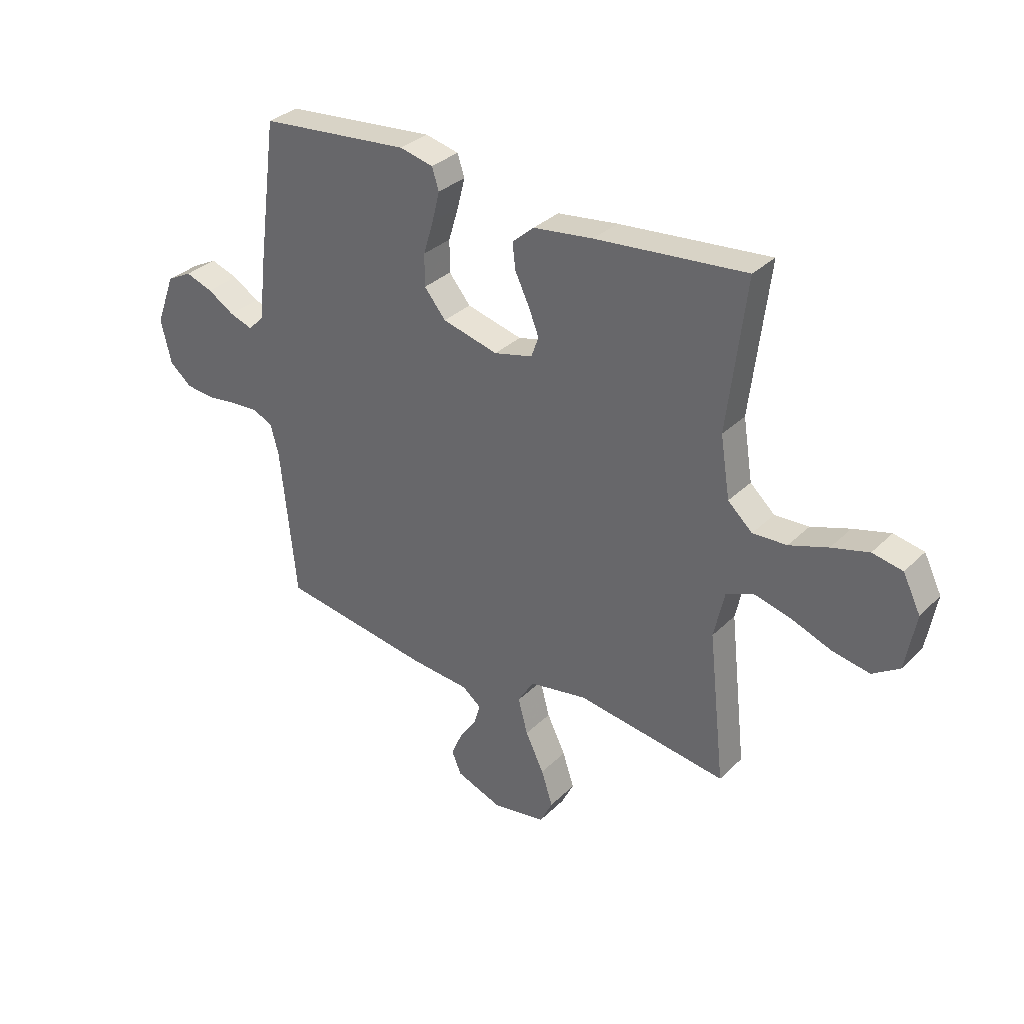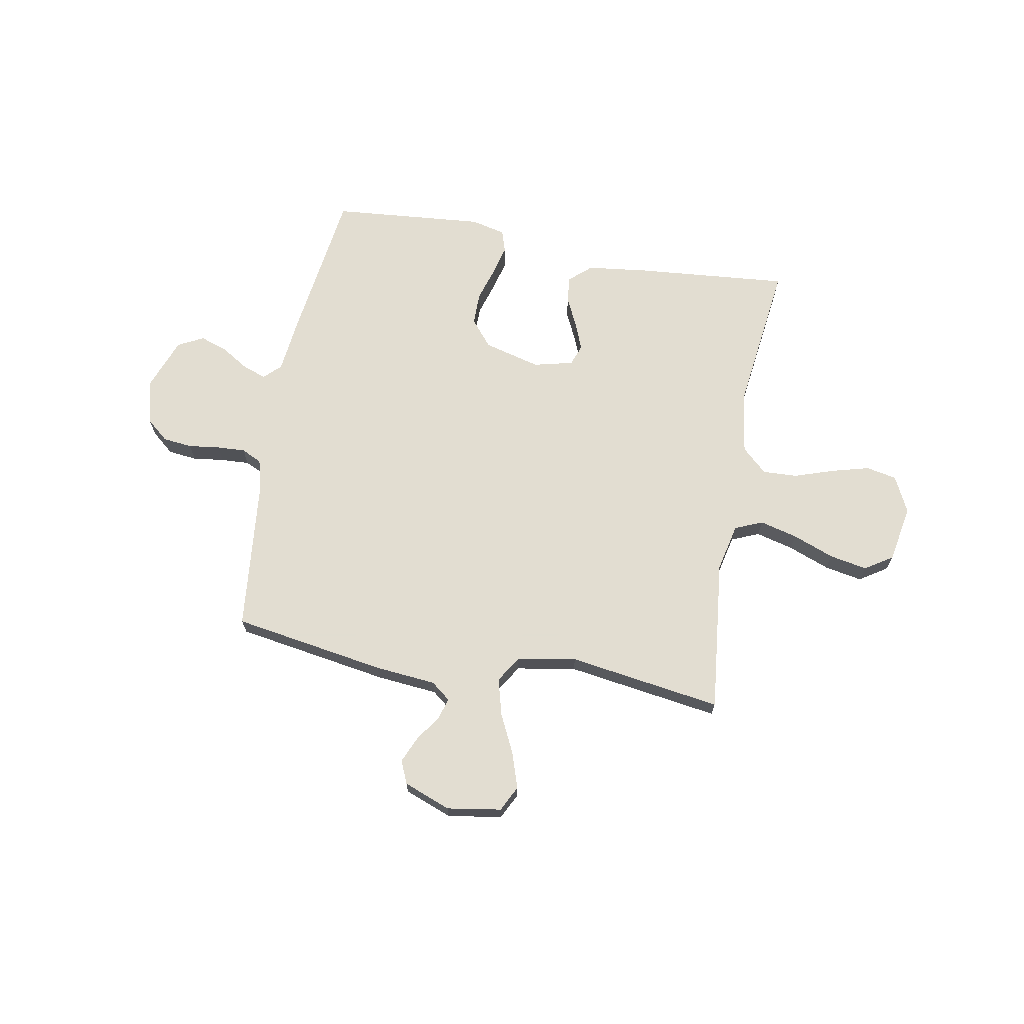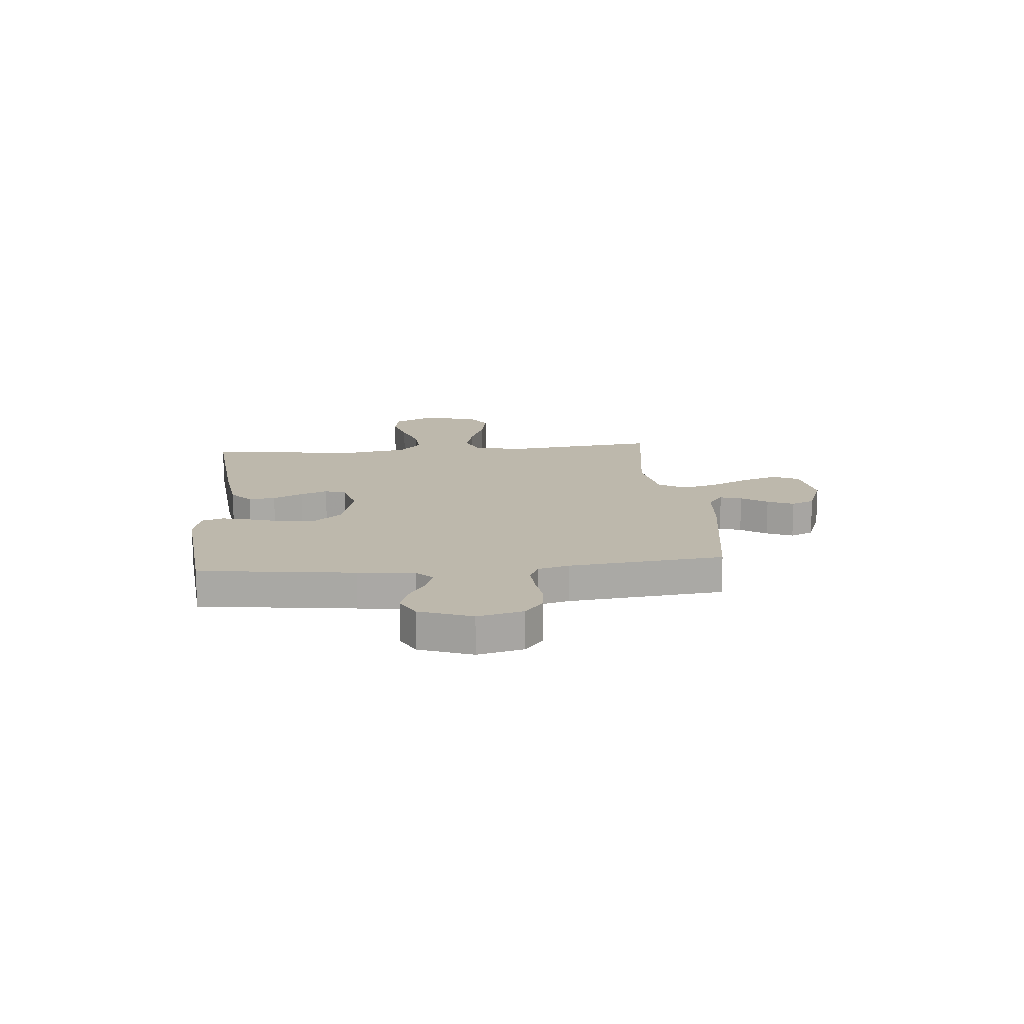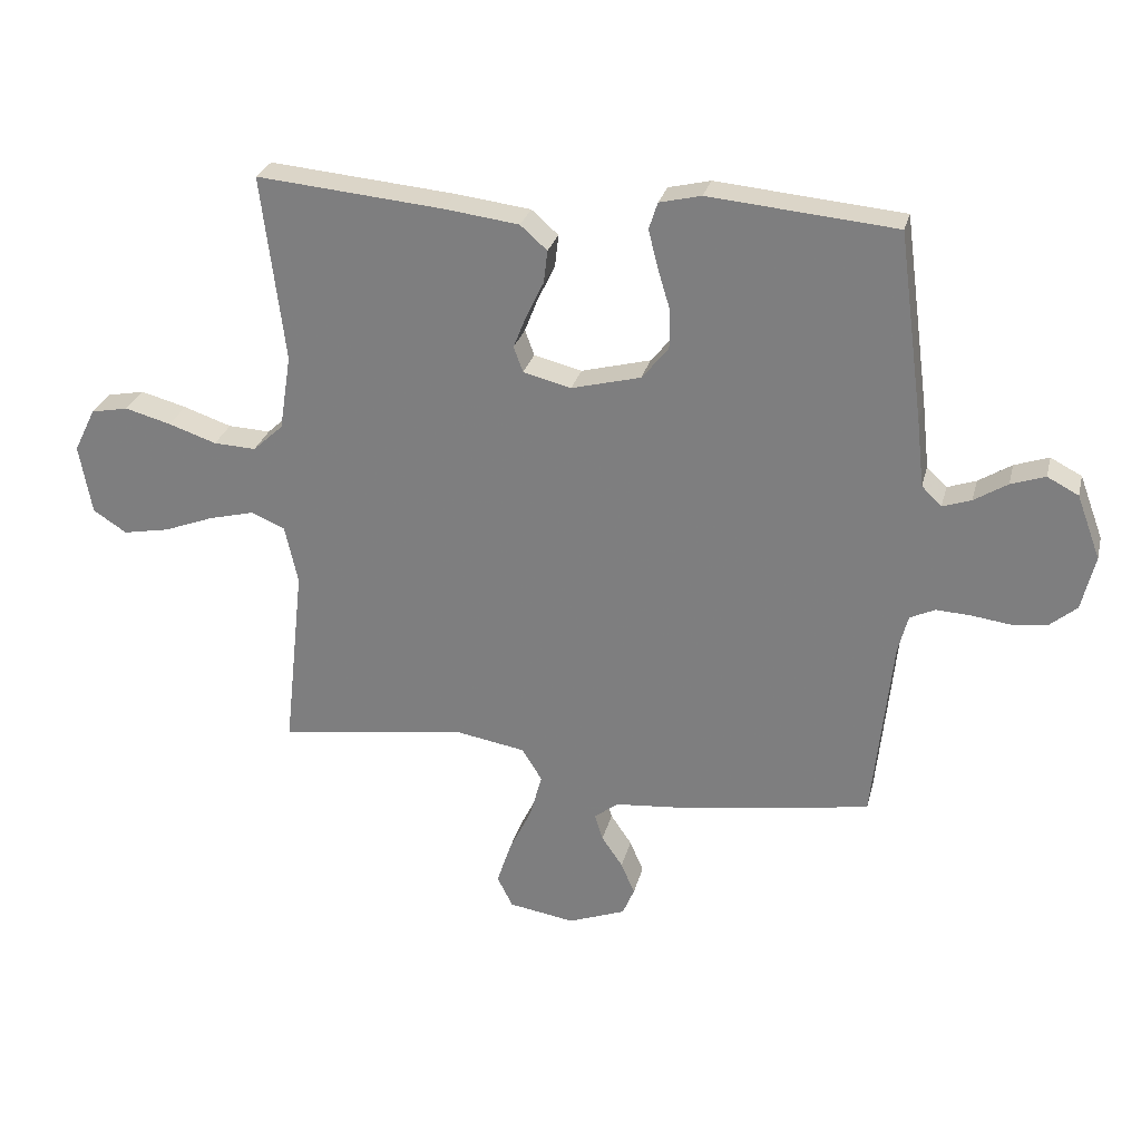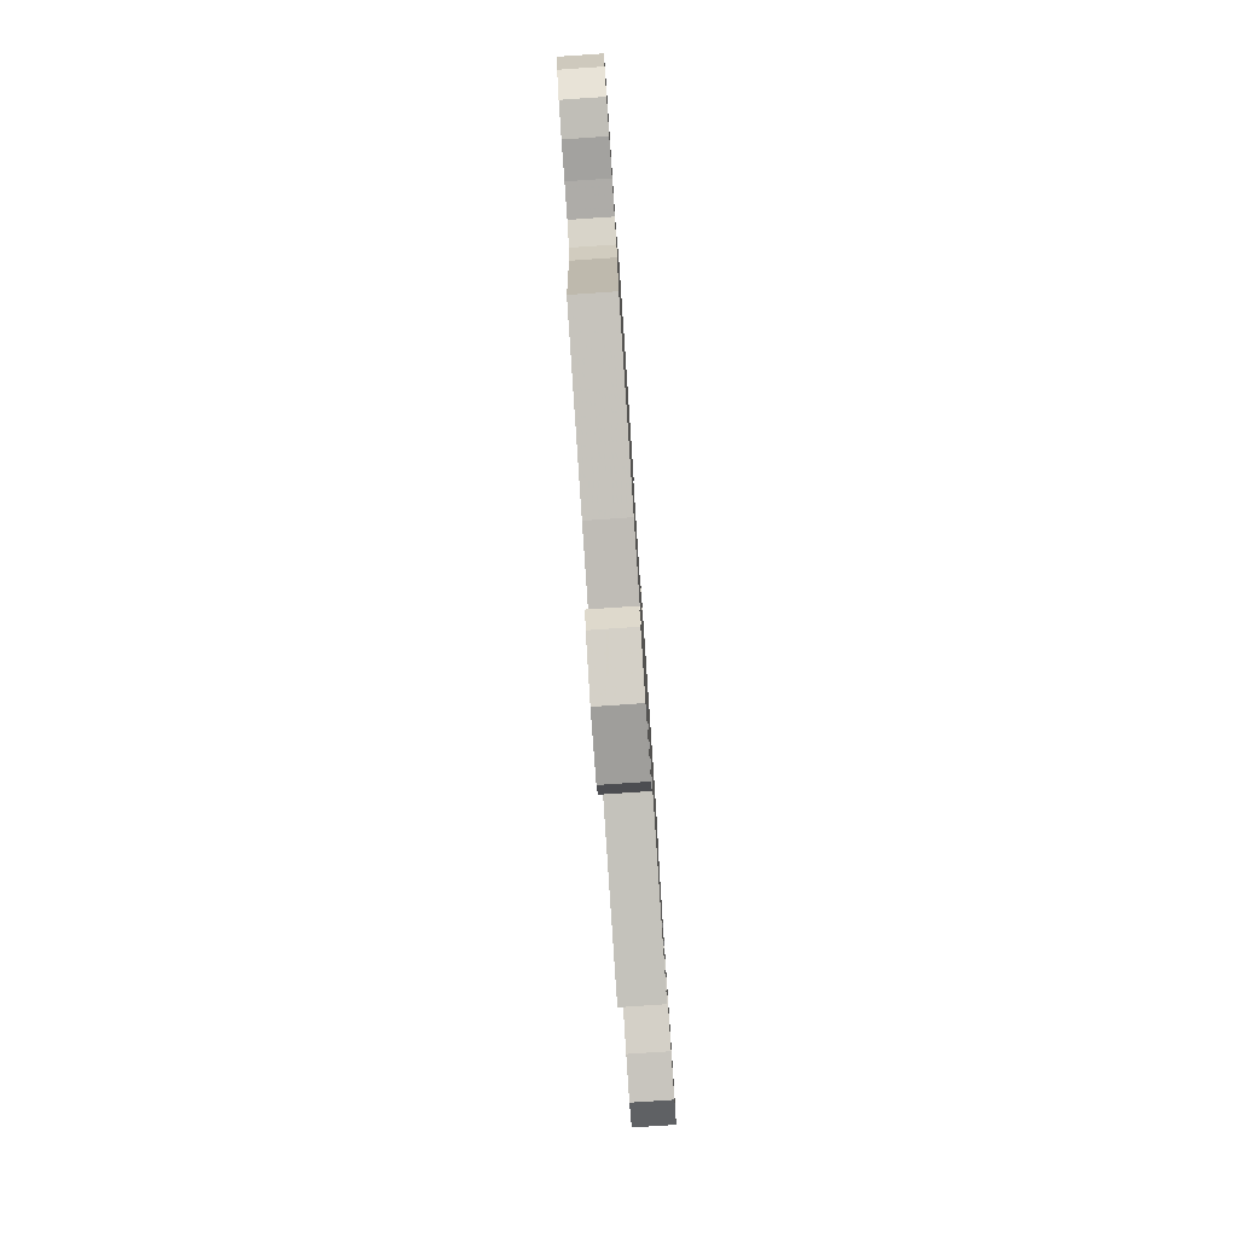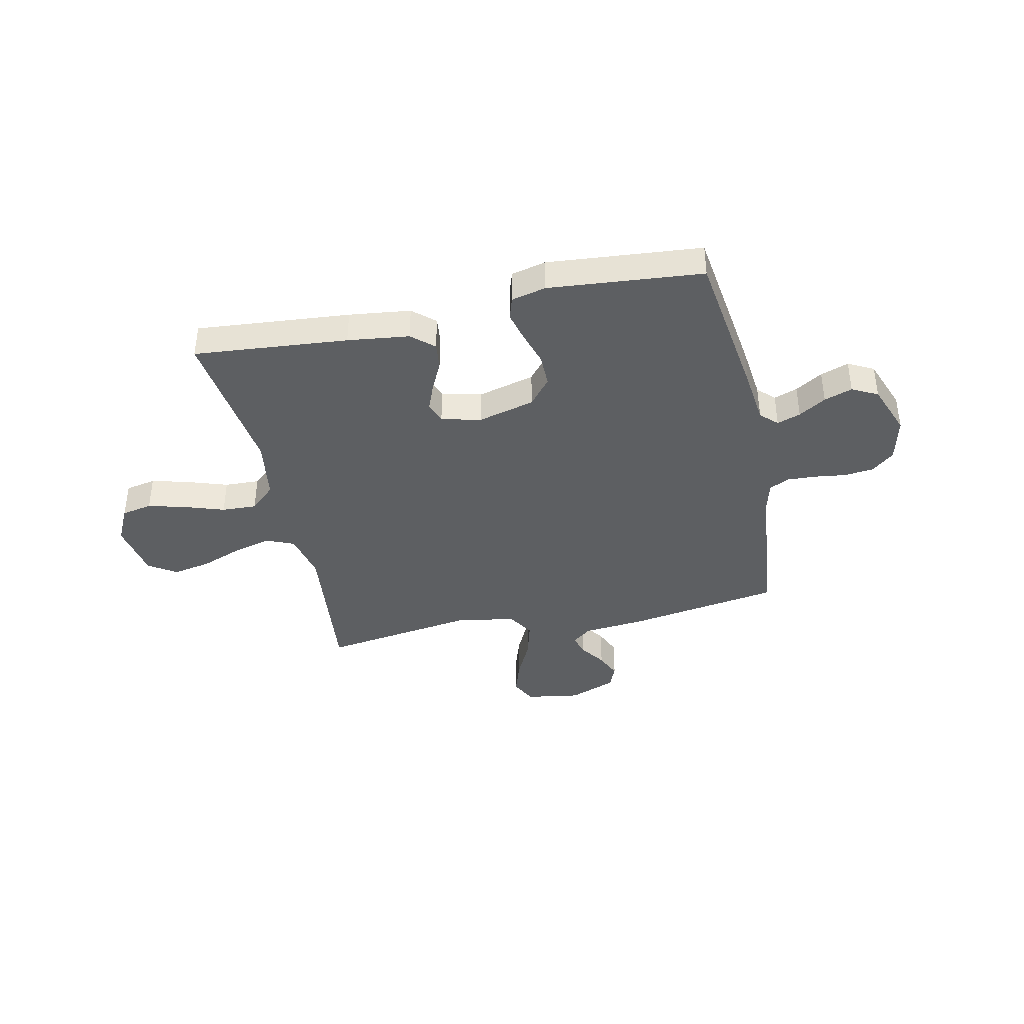
<metadata>
{"format":"obj","ext":"obj","renderer":"f3d","projection":"perspective","resolution":1024,"background":"white","views":[{"elev":32.5,"azim":-143.0,"up":"+Z"},{"elev":68.6,"azim":-169.6,"up":"+Y"},{"elev":14.7,"azim":84.6,"up":"+Y"},{"elev":27.7,"azim":13.7,"up":"+Z"},{"elev":-79.8,"azim":93.9,"up":"+Z"},{"elev":-39.6,"azim":12.3,"up":"+Y"}]}
</metadata>
<code>
v 0.5 0.07 0.5
v 0.54 0.07 0.2
v 0.552 0.07 0.091
v 0.584 0.07 0.06
v 0.63 0.07 0.076
v 0.683 0.07 0.109
v 0.738 0.07 0.128
v 0.788 0.07 0.102
v 0.826 0.07 0
v 0.805 0.07 -0.088
v 0.761 0.07 -0.125
v 0.704 0.07 -0.131
v 0.643 0.07 -0.123
v 0.587 0.07 -0.12
v 0.547 0.07 -0.139
v 0.531 0.07 -0.2
v 0.5 0.07 -0.5
v 0.2 0.07 -0.548
v 0.08 0.07 -0.559
v 0.042 0.07 -0.589
v 0.055 0.07 -0.631
v 0.089 0.07 -0.681
v 0.111 0.07 -0.732
v 0.092 0.07 -0.777
v 0 0.07 -0.812
v -0.106 0.07 -0.795
v -0.131 0.07 -0.745
v -0.108 0.07 -0.675
v -0.071 0.07 -0.599
v -0.052 0.07 -0.528
v -0.084 0.07 -0.476
v -0.2 0.07 -0.456
v -0.5 0.07 -0.5
v -0.467 0.07 -0.2
v -0.488 0.07 -0.106
v -0.542 0.07 -0.083
v -0.616 0.07 -0.102
v -0.697 0.07 -0.133
v -0.771 0.07 -0.147
v -0.825 0.07 -0.112
v -0.845 0.07 0
v -0.81 0.07 0.071
v -0.75 0.07 0.083
v -0.676 0.07 0.063
v -0.599 0.07 0.037
v -0.531 0.07 0.034
v -0.482 0.07 0.079
v -0.463 0.07 0.2
v -0.5 0.07 0.5
v -0.2 0.07 0.473
v -0.08 0.07 0.458
v -0.037 0.07 0.42
v -0.043 0.07 0.368
v -0.071 0.07 0.31
v -0.092 0.07 0.257
v -0.077 0.07 0.216
v 0 0.07 0.197
v 0.111 0.07 0.226
v 0.154 0.07 0.278
v 0.154 0.07 0.342
v 0.134 0.07 0.408
v 0.119 0.07 0.468
v 0.133 0.07 0.511
v 0.2 0.07 0.527
v 0.5 0 0.5
v 0.54 0 0.2
v 0.552 0 0.091
v 0.584 0 0.06
v 0.63 0 0.076
v 0.683 0 0.109
v 0.738 0 0.128
v 0.788 0 0.102
v 0.826 0 0
v 0.805 0 -0.088
v 0.761 0 -0.125
v 0.704 0 -0.131
v 0.643 0 -0.123
v 0.587 0 -0.12
v 0.547 0 -0.139
v 0.531 0 -0.2
v 0.5 0 -0.5
v 0.2 0 -0.548
v 0.08 0 -0.559
v 0.042 0 -0.589
v 0.055 0 -0.631
v 0.089 0 -0.681
v 0.111 0 -0.732
v 0.092 0 -0.777
v 0 0 -0.812
v -0.106 0 -0.795
v -0.131 0 -0.745
v -0.108 0 -0.675
v -0.071 0 -0.599
v -0.052 0 -0.528
v -0.084 0 -0.476
v -0.2 0 -0.456
v -0.5 0 -0.5
v -0.467 0 -0.2
v -0.488 0 -0.106
v -0.542 0 -0.083
v -0.616 0 -0.102
v -0.697 0 -0.133
v -0.771 0 -0.147
v -0.825 0 -0.112
v -0.845 0 0
v -0.81 0 0.071
v -0.75 0 0.083
v -0.676 0 0.063
v -0.599 0 0.037
v -0.531 0 0.034
v -0.482 0 0.079
v -0.463 0 0.2
v -0.5 0 0.5
v -0.2 0 0.473
v -0.08 0 0.458
v -0.037 0 0.42
v -0.043 0 0.368
v -0.071 0 0.31
v -0.092 0 0.257
v -0.077 0 0.216
v 0 0 0.197
v 0.111 0 0.226
v 0.154 0 0.278
v 0.154 0 0.342
v 0.134 0 0.408
v 0.119 0 0.468
v 0.133 0 0.511
v 0.2 0 0.527
f 60 61 62 63
f 60 63 64 1
f 51 52 53 54
f 51 54 55
f 48 49 50 51
f 47 48 51 55
f 46 47 55 56
f 42 43 44 45
f 40 41 42 45
f 40 45 46
f 37 38 39 40
f 36 37 40 46
f 35 36 46 56
f 32 33 34
f 31 32 34 35
f 26 27 28 29
f 26 29 30
f 25 26 30
f 24 25 30
f 21 22 23 24
f 20 21 24 30
f 19 20 30 31
f 16 17 18 19
f 15 16 19 31
f 10 11 12 13
f 10 13 14
f 9 10 14
f 8 9 14 15
f 5 6 7 8
f 4 5 8 15
f 60 1 2 3
f 59 60 3 4
f 31 35 56 57
f 31 57 58
f 31 58 59
f 4 15 31 59
f 127 126 125 124
f 65 128 127 124
f 118 117 116 115
f 119 118 115
f 115 114 113 112
f 119 115 112 111
f 120 119 111 110
f 109 108 107 106
f 109 106 105 104
f 110 109 104
f 104 103 102 101
f 110 104 101 100
f 120 110 100 99
f 98 97 96
f 99 98 96 95
f 93 92 91 90
f 94 93 90
f 94 90 89
f 94 89 88
f 88 87 86 85
f 94 88 85 84
f 95 94 84 83
f 83 82 81 80
f 95 83 80 79
f 77 76 75 74
f 78 77 74
f 78 74 73
f 79 78 73 72
f 72 71 70 69
f 79 72 69 68
f 67 66 65 124
f 68 67 124 123
f 121 120 99 95
f 122 121 95
f 123 122 95
f 123 95 79 68
f 1 65 66 2
f 2 66 67 3
f 3 67 68 4
f 4 68 69 5
f 5 69 70 6
f 6 70 71 7
f 7 71 72 8
f 8 72 73 9
f 9 73 74 10
f 10 74 75 11
f 11 75 76 12
f 12 76 77 13
f 13 77 78 14
f 14 78 79 15
f 15 79 80 16
f 16 80 81 17
f 17 81 82 18
f 18 82 83 19
f 19 83 84 20
f 20 84 85 21
f 21 85 86 22
f 22 86 87 23
f 23 87 88 24
f 24 88 89 25
f 25 89 90 26
f 26 90 91 27
f 27 91 92 28
f 28 92 93 29
f 29 93 94 30
f 30 94 95 31
f 31 95 96 32
f 32 96 97 33
f 33 97 98 34
f 34 98 99 35
f 35 99 100 36
f 36 100 101 37
f 37 101 102 38
f 38 102 103 39
f 39 103 104 40
f 40 104 105 41
f 41 105 106 42
f 42 106 107 43
f 43 107 108 44
f 44 108 109 45
f 45 109 110 46
f 46 110 111 47
f 47 111 112 48
f 48 112 113 49
f 49 113 114 50
f 50 114 115 51
f 51 115 116 52
f 52 116 117 53
f 53 117 118 54
f 54 118 119 55
f 55 119 120 56
f 56 120 121 57
f 57 121 122 58
f 58 122 123 59
f 59 123 124 60
f 60 124 125 61
f 61 125 126 62
f 62 126 127 63
f 63 127 128 64
f 64 128 65 1

</code>
